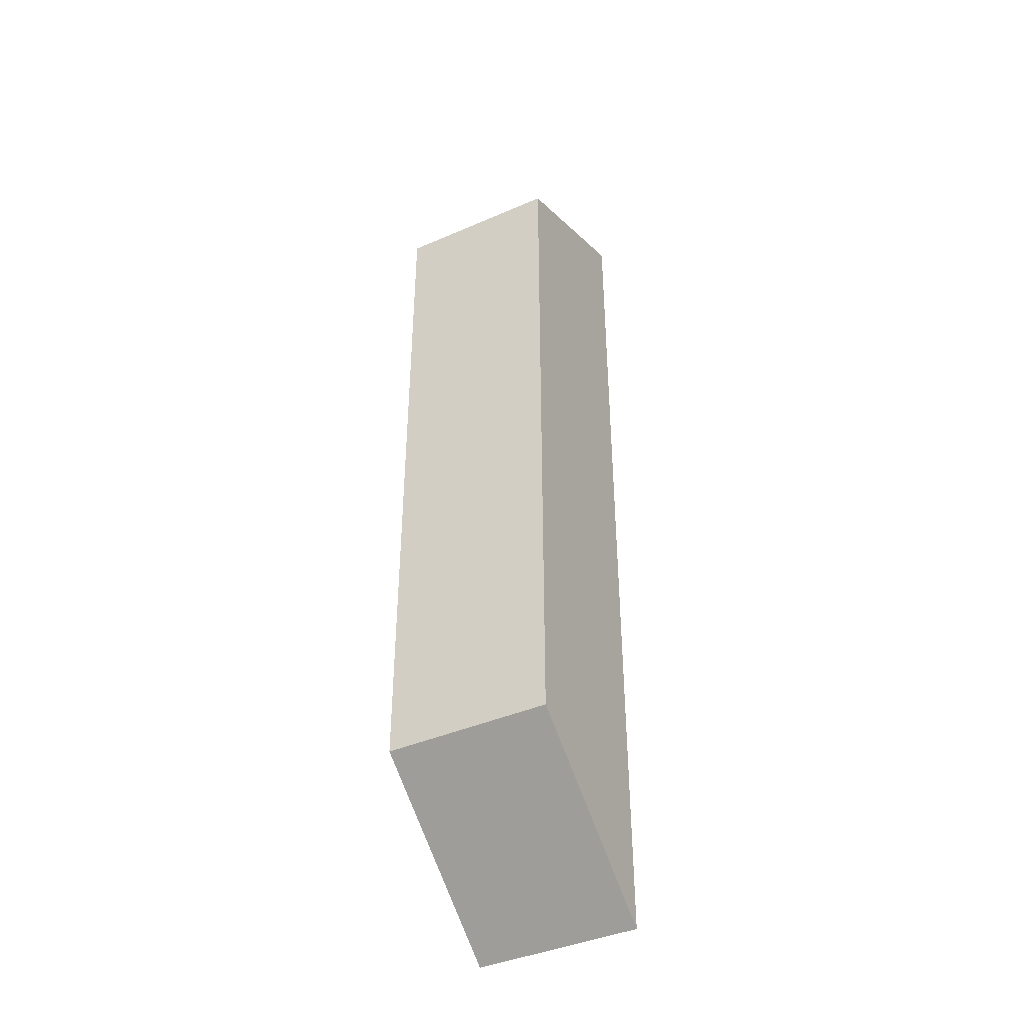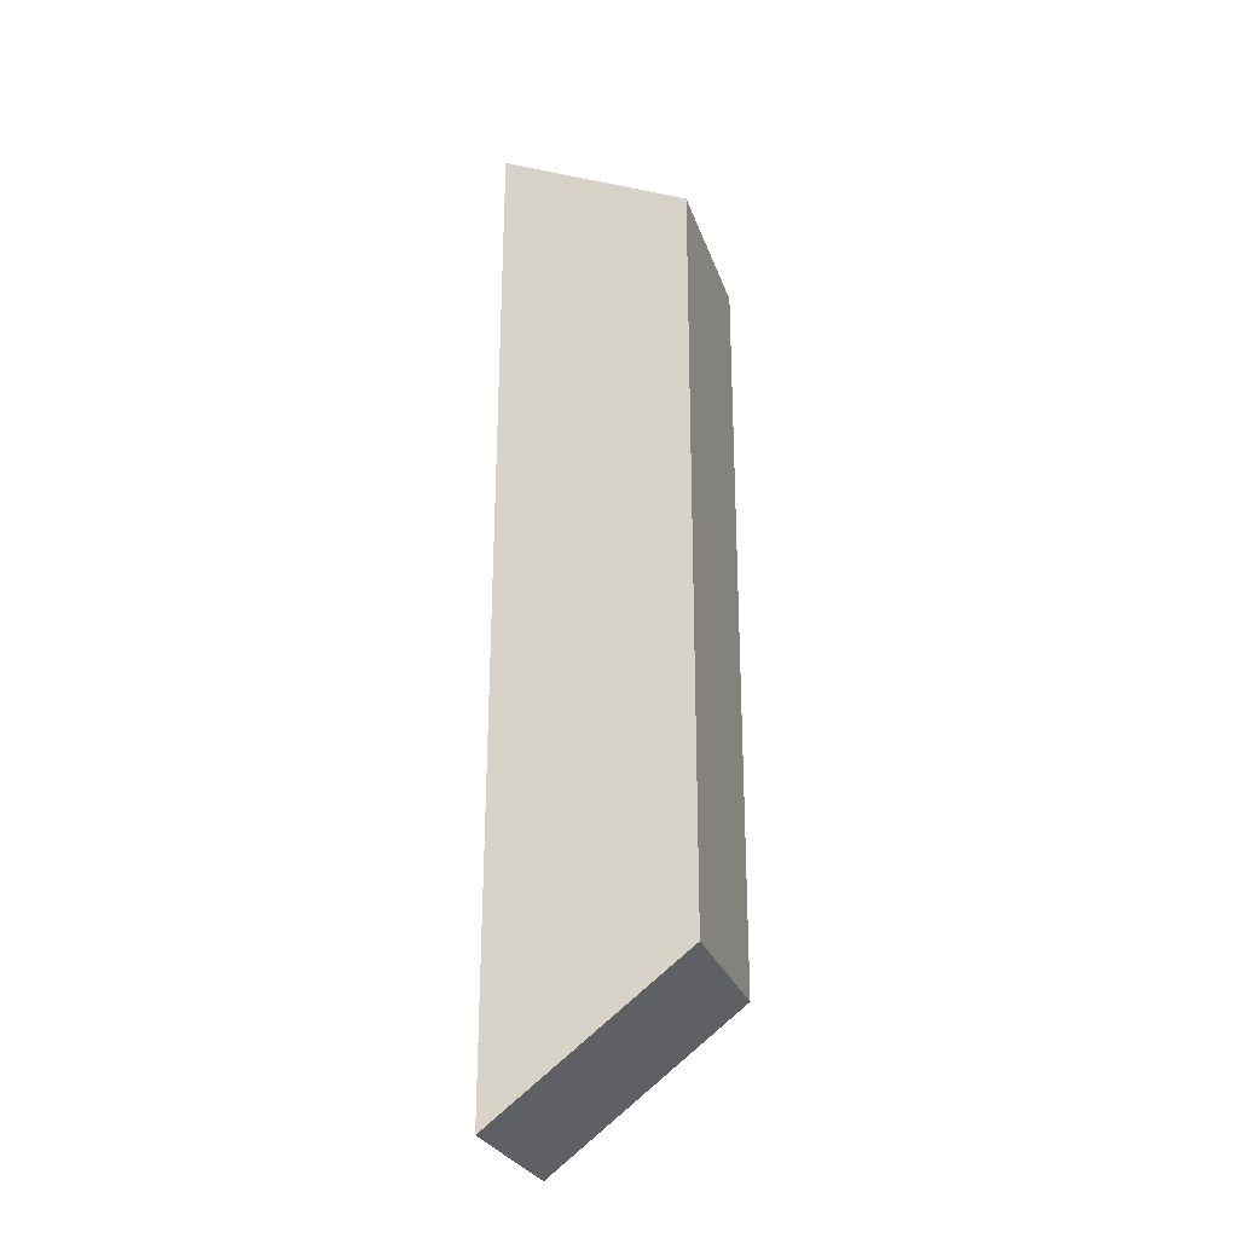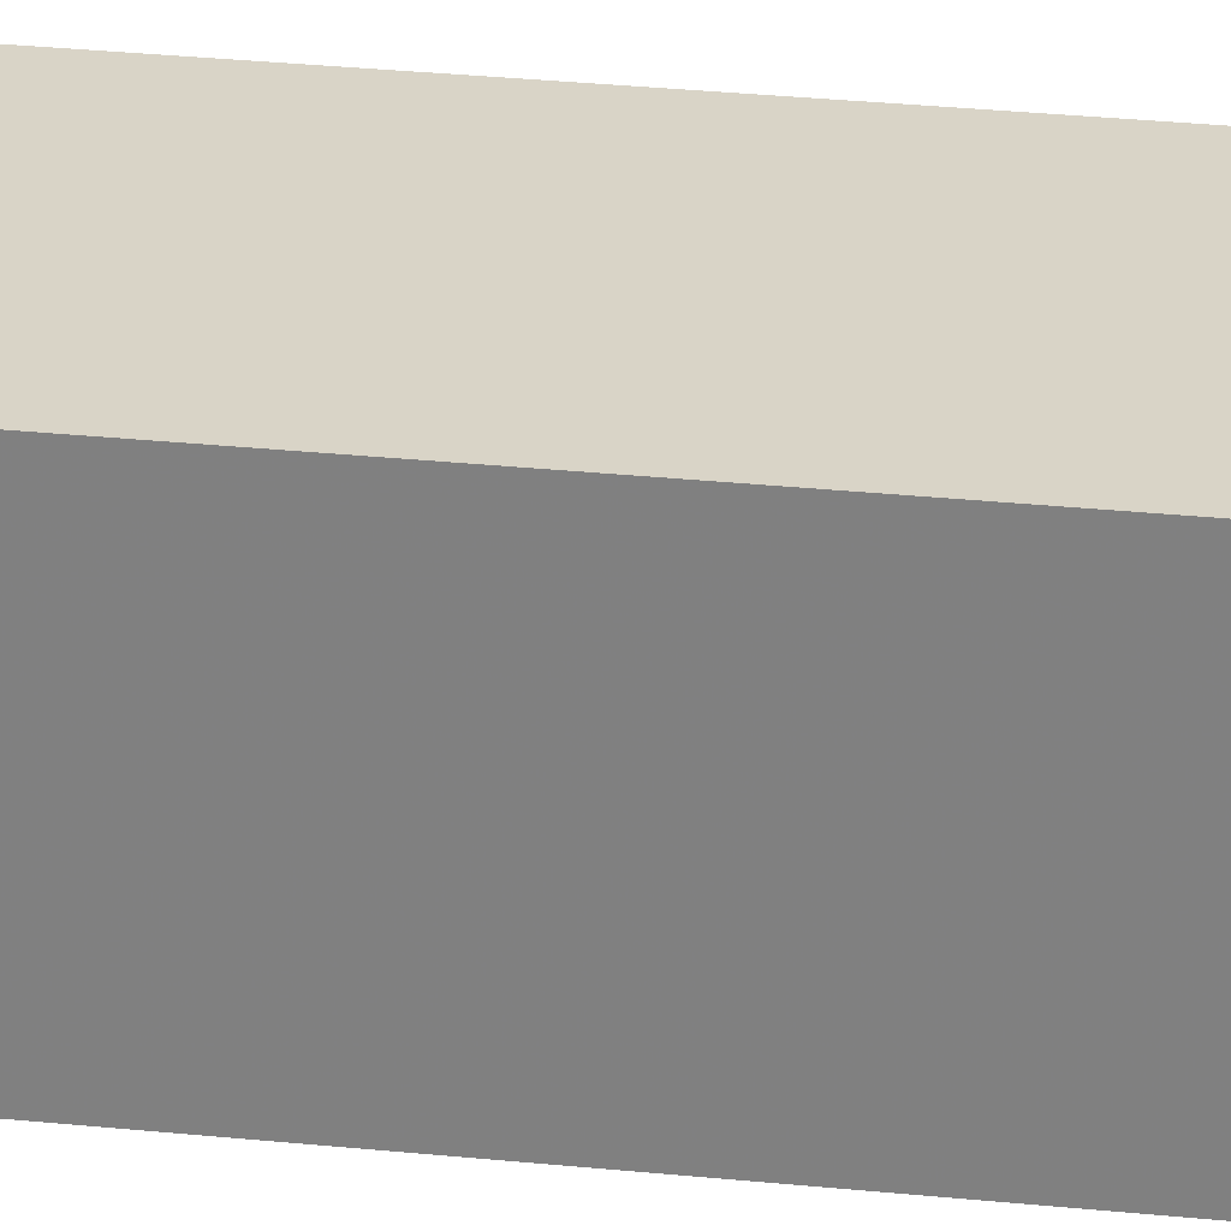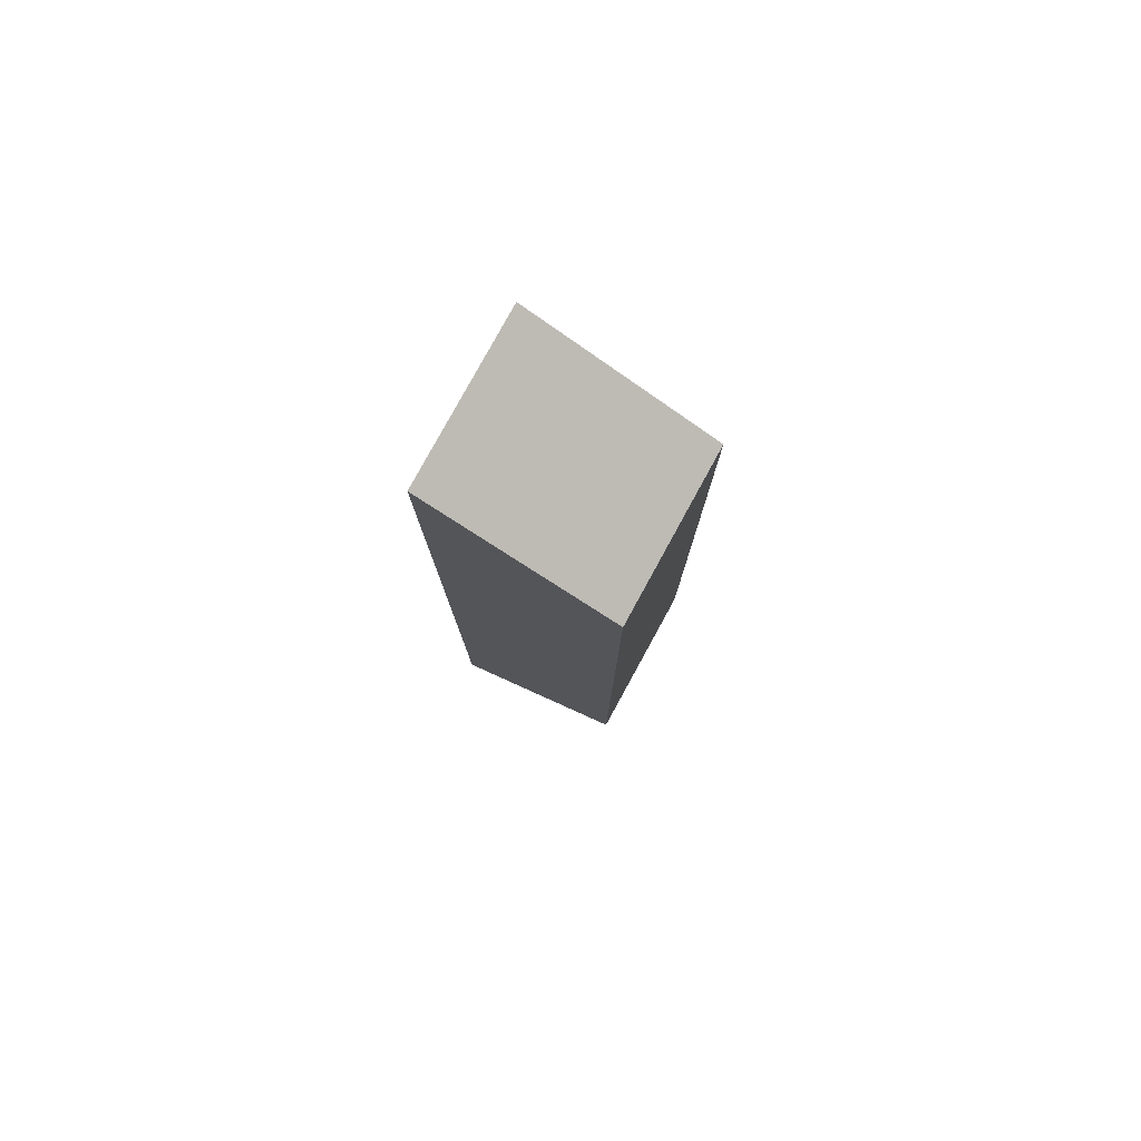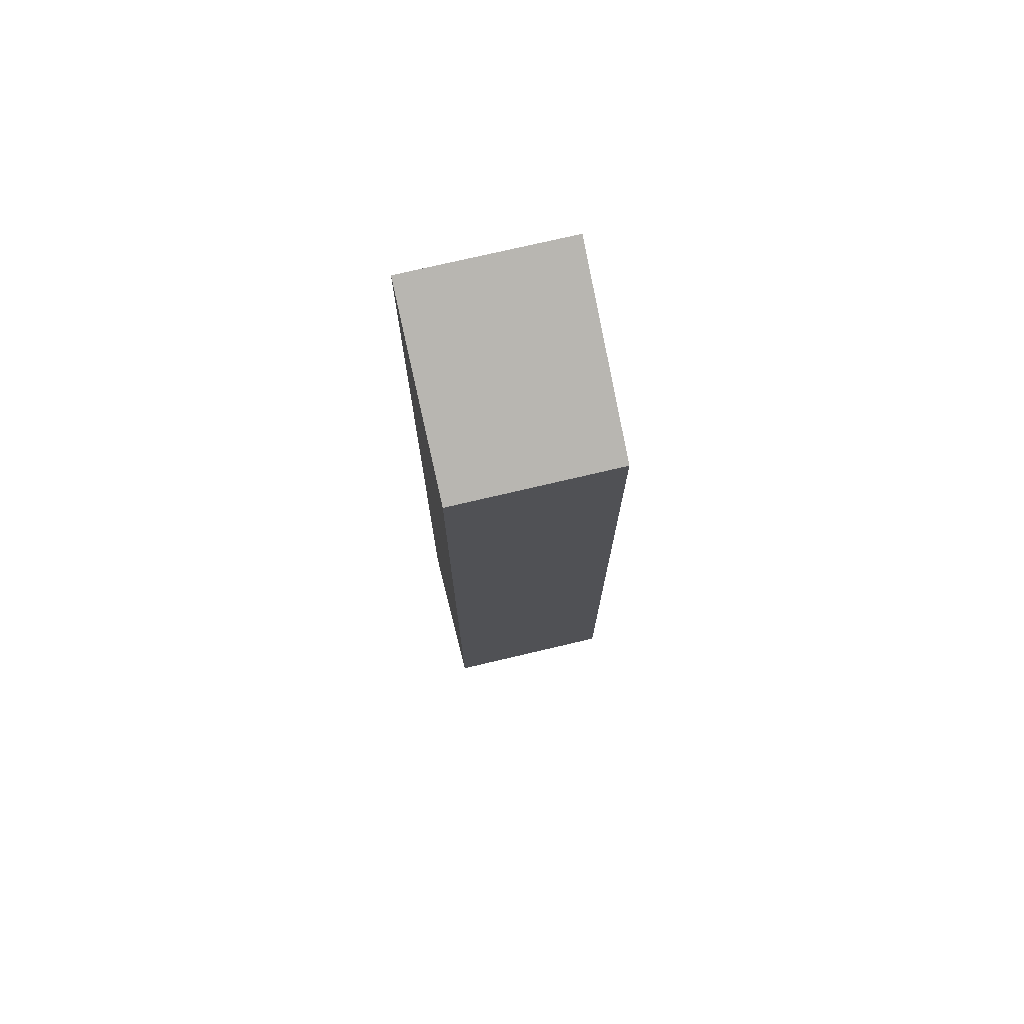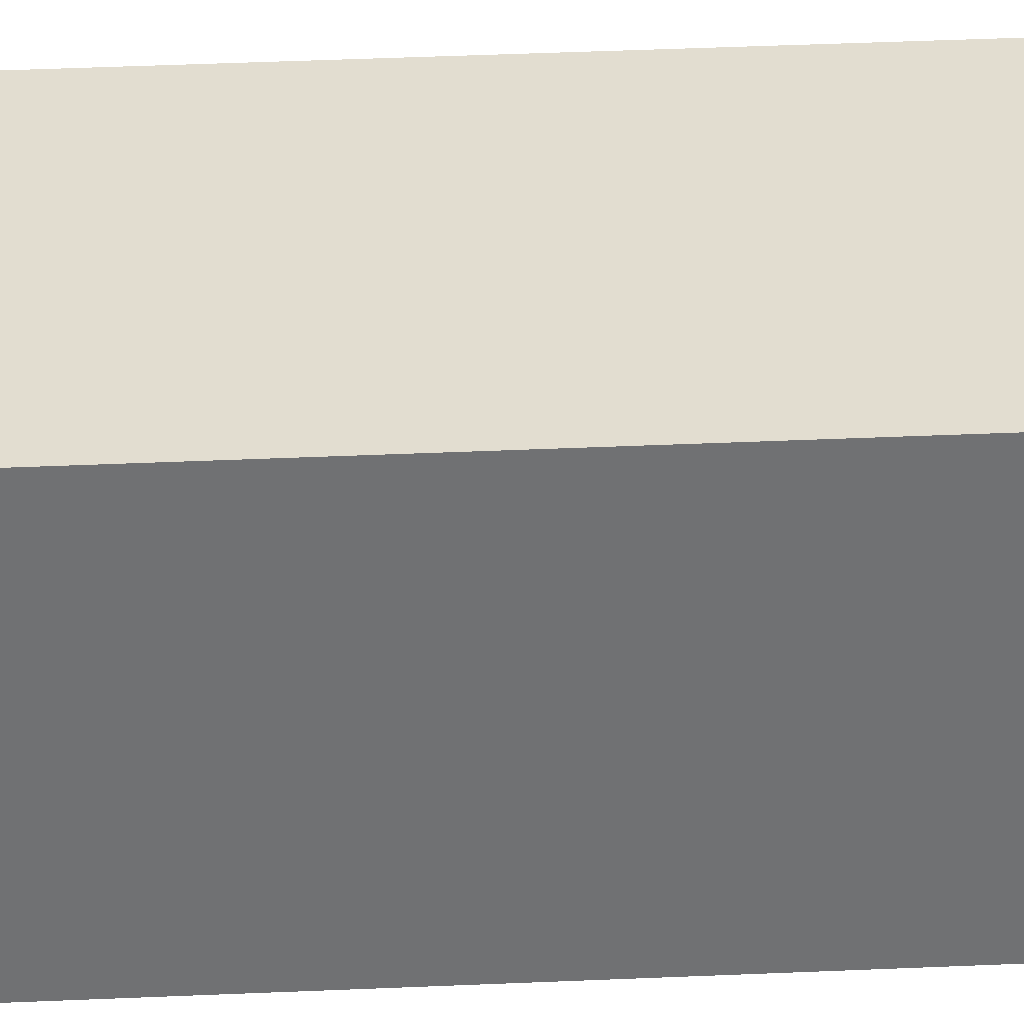
<metadata>
{"format":"obj","ext":"obj","renderer":"f3d","projection":"perspective","resolution":1024,"background":"white","views":[{"elev":-41.5,"azim":-62.3,"up":"+Z"},{"elev":-27.5,"azim":-163.1,"up":"+Z"},{"elev":28.5,"azim":98.9,"up":"+Y"},{"elev":79.6,"azim":-151.3,"up":"+Z"},{"elev":74.1,"azim":-103.3,"up":"+Z"},{"elev":35.1,"azim":86.5,"up":"+Y"}]}
</metadata>
<code>
v 0.02227 0.05 0.0125
v 0.02227 0.04568 0.0125
v 0.02227 0.05 -0.0125
v 0.0175 0.04568 0.01023
v 0.02227 0.04568 -0.0125
v 0.0175 0.05 0.01023
v 0.0175 0.05 -0.008864
v 0.0175 0.04568 -0.008864
f 1 2 3
f 2 1 4
f 5 3 2
f 5 2 4
f 6 1 3
f 6 4 1
f 7 6 3
f 7 4 6
f 8 5 4
f 8 4 7
f 8 7 3
f 8 3 5

</code>
